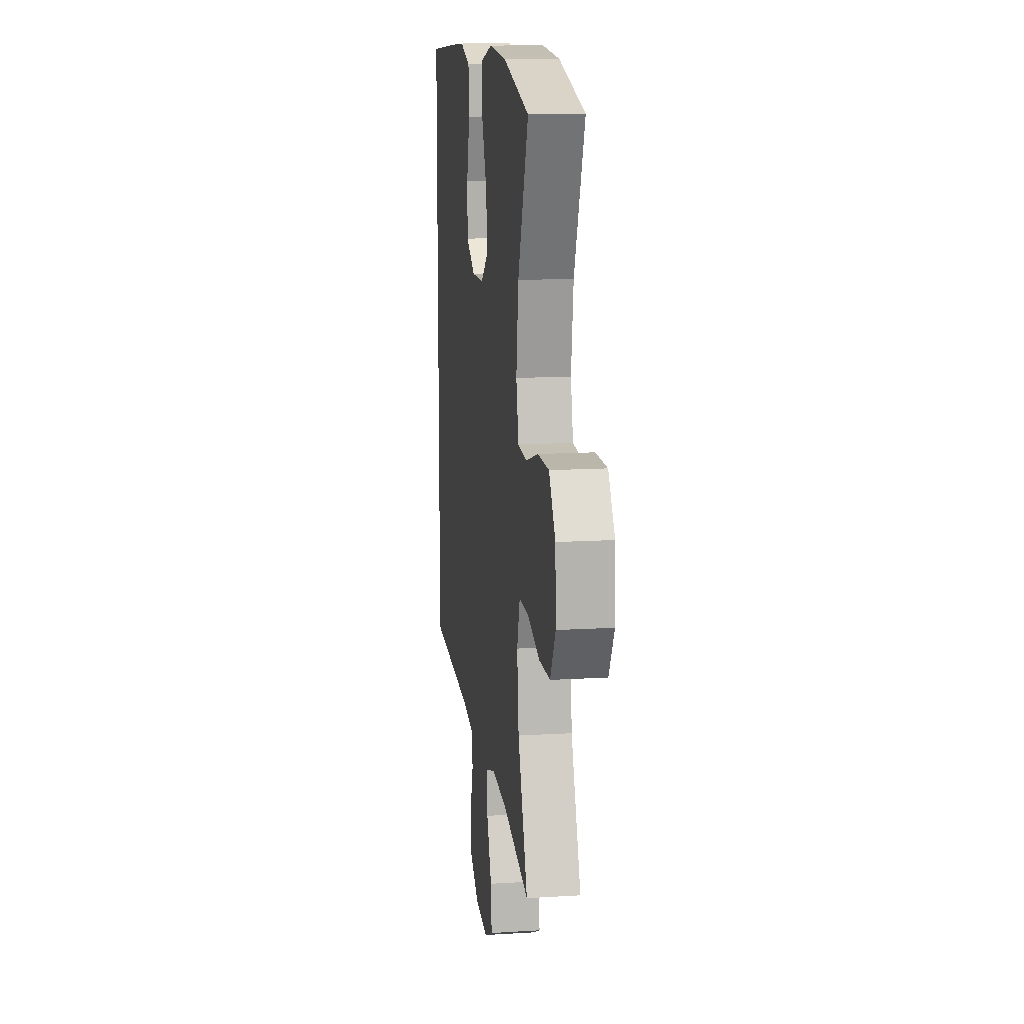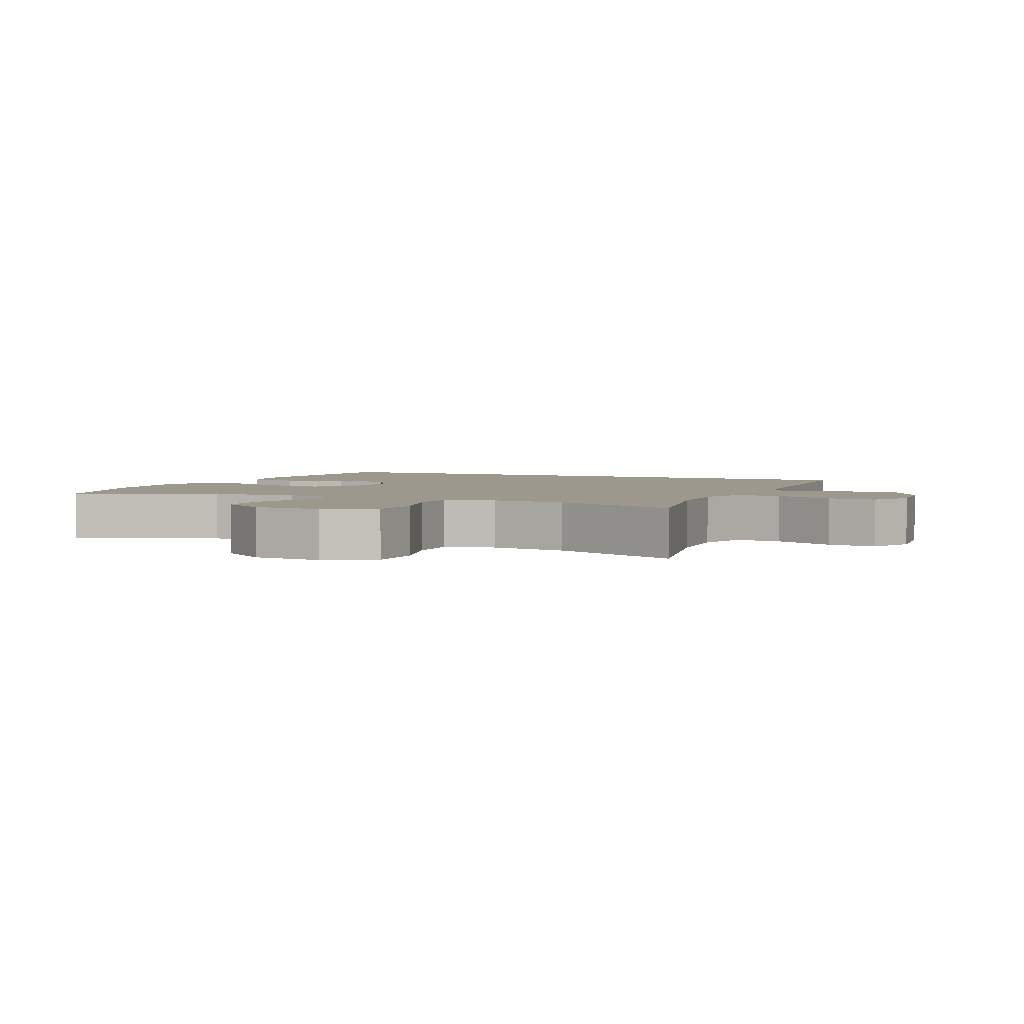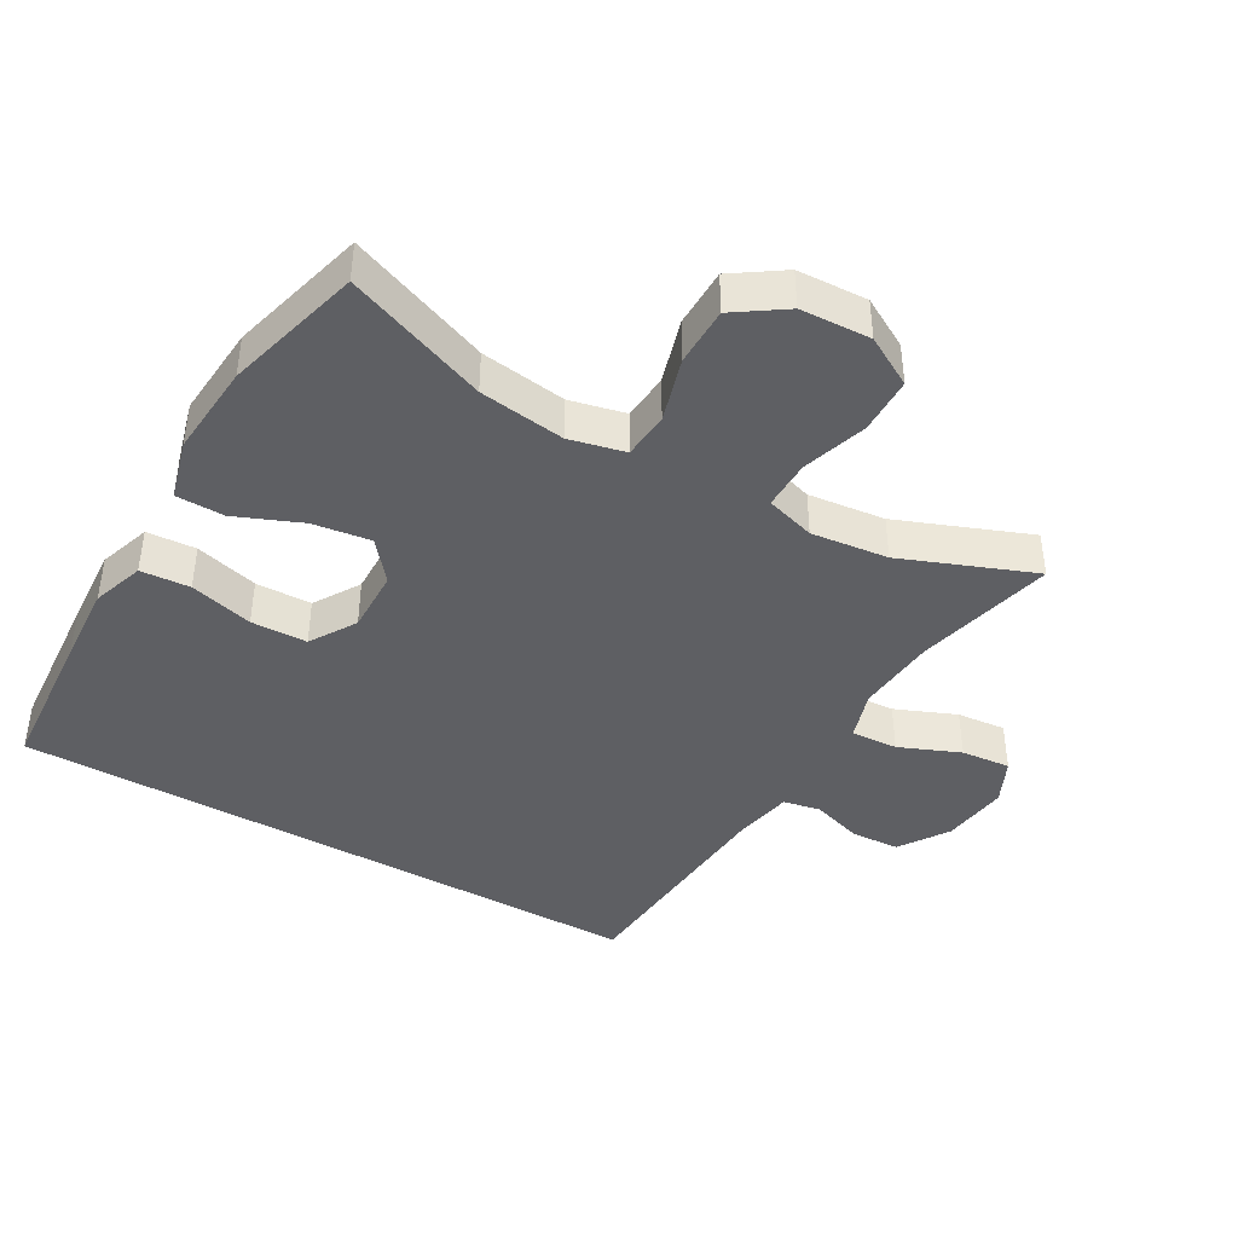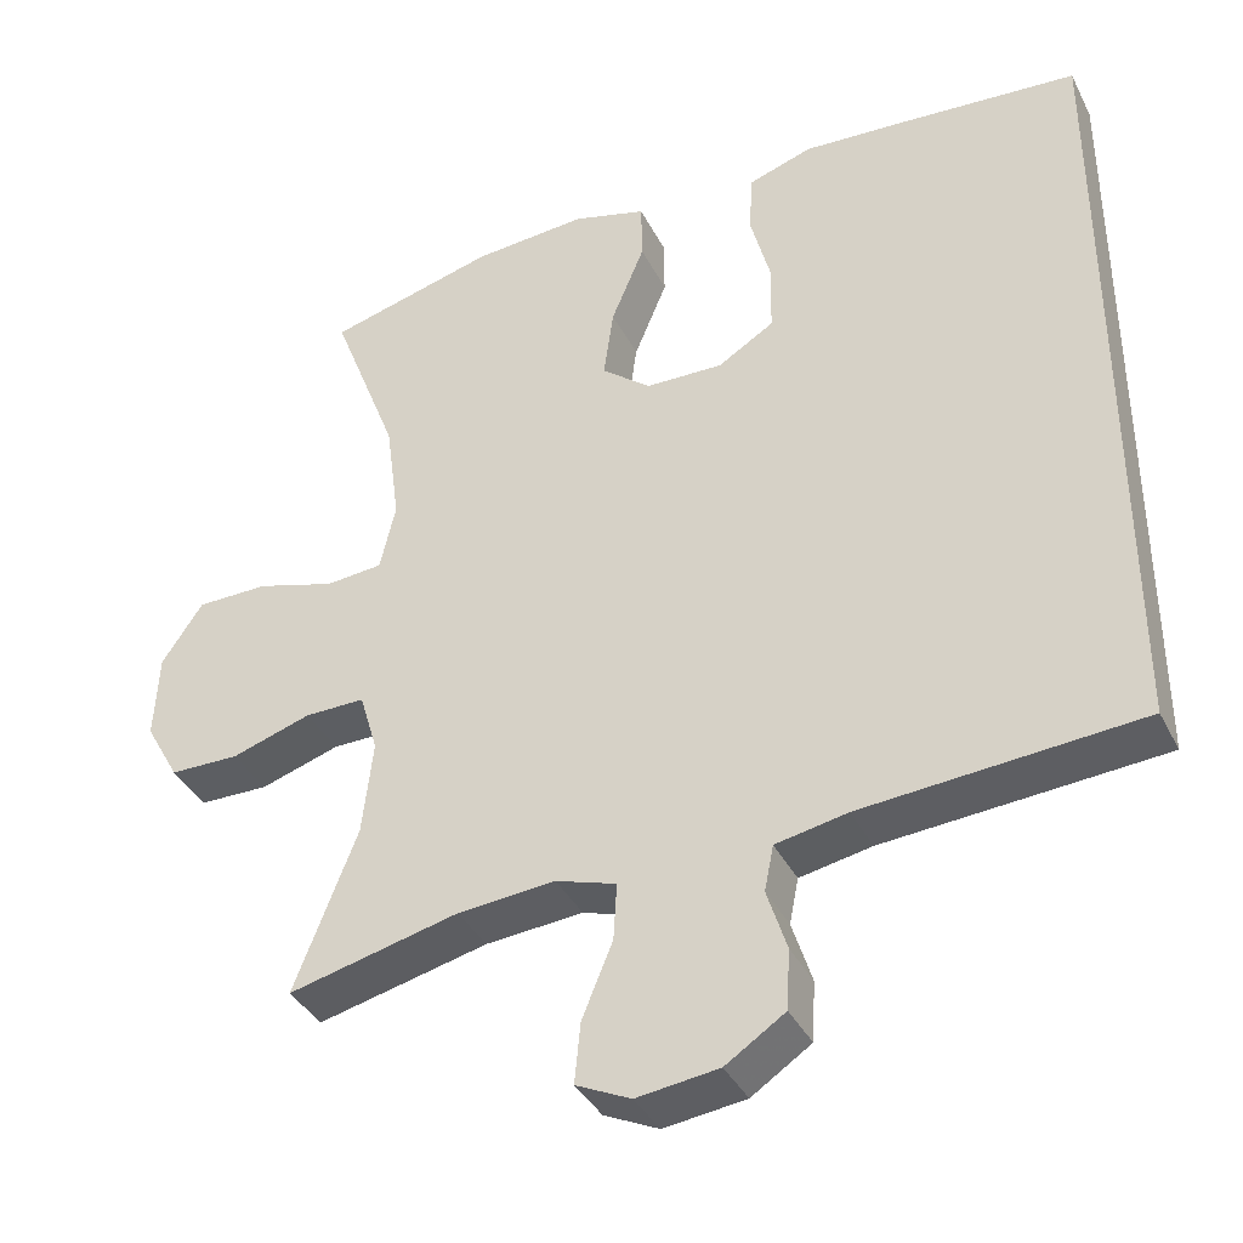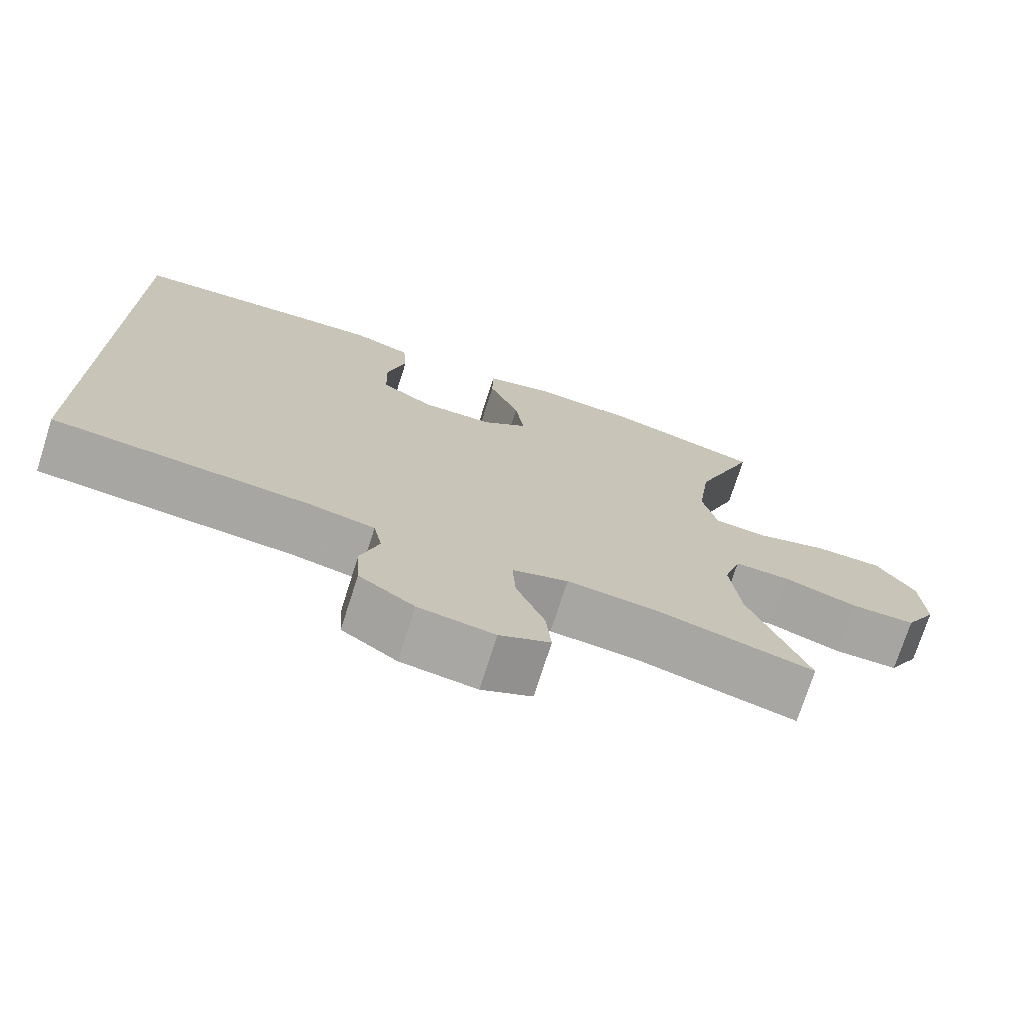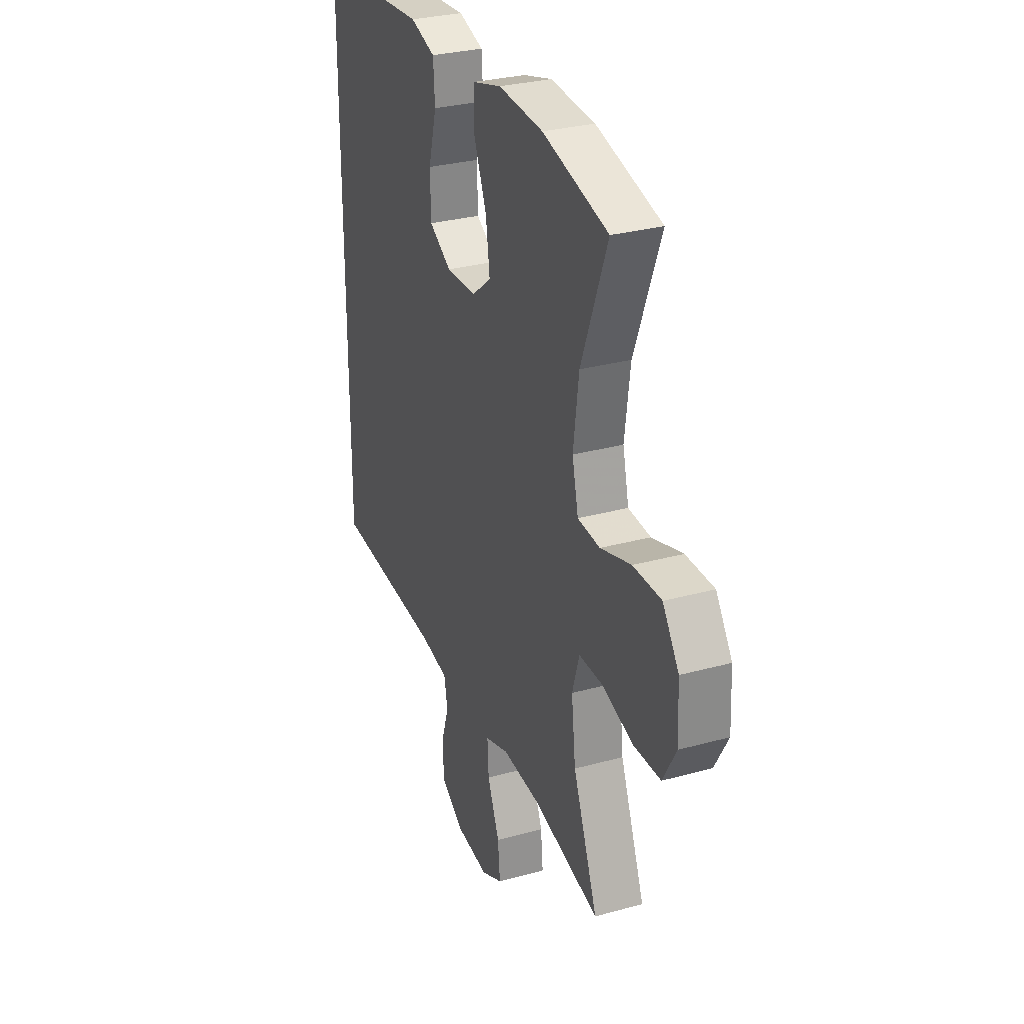
<metadata>
{"format":"obj","ext":"obj","renderer":"f3d","projection":"perspective","resolution":1024,"background":"white","views":[{"elev":13.3,"azim":82.0,"up":"+Z"},{"elev":3.2,"azim":115.1,"up":"+Y"},{"elev":-42.0,"azim":60.2,"up":"+Y"},{"elev":-37.9,"azim":-155.5,"up":"+Z"},{"elev":-73.7,"azim":-17.7,"up":"+Z"},{"elev":29.7,"azim":67.9,"up":"+Z"}]}
</metadata>
<code>
v 0.5 0.07 0.5
v 0.419 0.07 0.29
v 0.402 0.07 0.163
v 0.421 0.07 0.081
v 0.49 0.07 0.075
v 0.585 0.07 0.103
v 0.672 0.07 0.102
v 0.722 0.07 0.028
v 0.727 0.07 -0.076
v 0.686 0.07 -0.149
v 0.602 0.07 -0.15
v 0.506 0.07 -0.119
v 0.433 0.07 -0.118
v 0.411 0.07 -0.191
v 0.424 0.07 -0.305
v 0.5 0.07 -0.5
v 0.294 0.07 -0.45
v 0.176 0.07 -0.44
v 0.103 0.07 -0.463
v 0.107 0.07 -0.532
v 0.144 0.07 -0.622
v 0.151 0.07 -0.695
v 0.085 0.07 -0.726
v -0.014 0.07 -0.713
v -0.086 0.07 -0.665
v -0.09 0.07 -0.593
v -0.066 0.07 -0.518
v -0.077 0.07 -0.463
v -0.164 0.07 -0.446
v -0.5 0.07 -0.42
v -0.5 0.07 0.532
v -0.277 0.07 0.548
v -0.159 0.07 0.555
v -0.082 0.07 0.529
v -0.077 0.07 0.456
v -0.102 0.07 0.362
v -0.1 0.07 0.279
v -0.032 0.07 0.237
v 0.062 0.07 0.239
v 0.121 0.07 0.287
v 0.109 0.07 0.373
v 0.069 0.07 0.47
v 0.07 0.07 0.542
v 0.159 0.07 0.566
v 0.297 0.07 0.555
v 0.5 0 0.5
v 0.419 0 0.29
v 0.402 0 0.163
v 0.421 0 0.081
v 0.49 0 0.075
v 0.585 0 0.103
v 0.672 0 0.102
v 0.722 0 0.028
v 0.727 0 -0.076
v 0.686 0 -0.149
v 0.602 0 -0.15
v 0.506 0 -0.119
v 0.433 0 -0.118
v 0.411 0 -0.191
v 0.424 0 -0.305
v 0.5 0 -0.5
v 0.294 0 -0.45
v 0.176 0 -0.44
v 0.103 0 -0.463
v 0.107 0 -0.532
v 0.144 0 -0.622
v 0.151 0 -0.695
v 0.085 0 -0.726
v -0.014 0 -0.713
v -0.086 0 -0.665
v -0.09 0 -0.593
v -0.066 0 -0.518
v -0.077 0 -0.463
v -0.164 0 -0.446
v -0.5 0 -0.42
v -0.5 0 0.532
v -0.277 0 0.548
v -0.159 0 0.555
v -0.082 0 0.529
v -0.077 0 0.456
v -0.102 0 0.362
v -0.1 0 0.279
v -0.032 0 0.237
v 0.062 0 0.239
v 0.121 0 0.287
v 0.109 0 0.373
v 0.069 0 0.47
v 0.07 0 0.542
v 0.159 0 0.566
v 0.297 0 0.555
f 45 1 2
f 44 45 2
f 43 44 2
f 42 43 2
f 41 42 2
f 40 41 2 3
f 39 40 3 4
f 38 39 4
f 34 35 36
f 33 34 36
f 32 33 36
f 31 32 36
f 30 31 36
f 29 30 36 37
f 28 29 37 38
f 25 26 27
f 24 25 27
f 23 24 27
f 22 23 27
f 21 22 27
f 20 21 27
f 27 28 38
f 20 27 38
f 19 20 38
f 15 16 17
f 14 15 17 18
f 19 38 4
f 18 19 4
f 14 18 4
f 13 14 4
f 10 11 12
f 9 10 12
f 8 9 12
f 7 8 12
f 6 7 12
f 5 6 12
f 4 5 12 13
f 47 46 90
f 47 90 89
f 47 89 88
f 47 88 87
f 47 87 86
f 48 47 86 85
f 49 48 85 84
f 49 84 83
f 81 80 79
f 81 79 78
f 81 78 77
f 81 77 76
f 81 76 75
f 82 81 75 74
f 83 82 74 73
f 72 71 70
f 72 70 69
f 72 69 68
f 72 68 67
f 72 67 66
f 72 66 65
f 83 73 72
f 83 72 65
f 83 65 64
f 62 61 60
f 63 62 60 59
f 49 83 64
f 49 64 63
f 49 63 59
f 49 59 58
f 57 56 55
f 57 55 54
f 57 54 53
f 57 53 52
f 57 52 51
f 57 51 50
f 58 57 50 49
f 1 46 47 2
f 2 47 48 3
f 3 48 49 4
f 4 49 50 5
f 5 50 51 6
f 6 51 52 7
f 7 52 53 8
f 8 53 54 9
f 9 54 55 10
f 10 55 56 11
f 11 56 57 12
f 12 57 58 13
f 13 58 59 14
f 14 59 60 15
f 15 60 61 16
f 16 61 62 17
f 17 62 63 18
f 18 63 64 19
f 19 64 65 20
f 20 65 66 21
f 21 66 67 22
f 22 67 68 23
f 23 68 69 24
f 24 69 70 25
f 25 70 71 26
f 26 71 72 27
f 27 72 73 28
f 28 73 74 29
f 29 74 75 30
f 30 75 76 31
f 31 76 77 32
f 32 77 78 33
f 33 78 79 34
f 34 79 80 35
f 35 80 81 36
f 36 81 82 37
f 37 82 83 38
f 38 83 84 39
f 39 84 85 40
f 40 85 86 41
f 41 86 87 42
f 42 87 88 43
f 43 88 89 44
f 44 89 90 45
f 45 90 46 1

</code>
